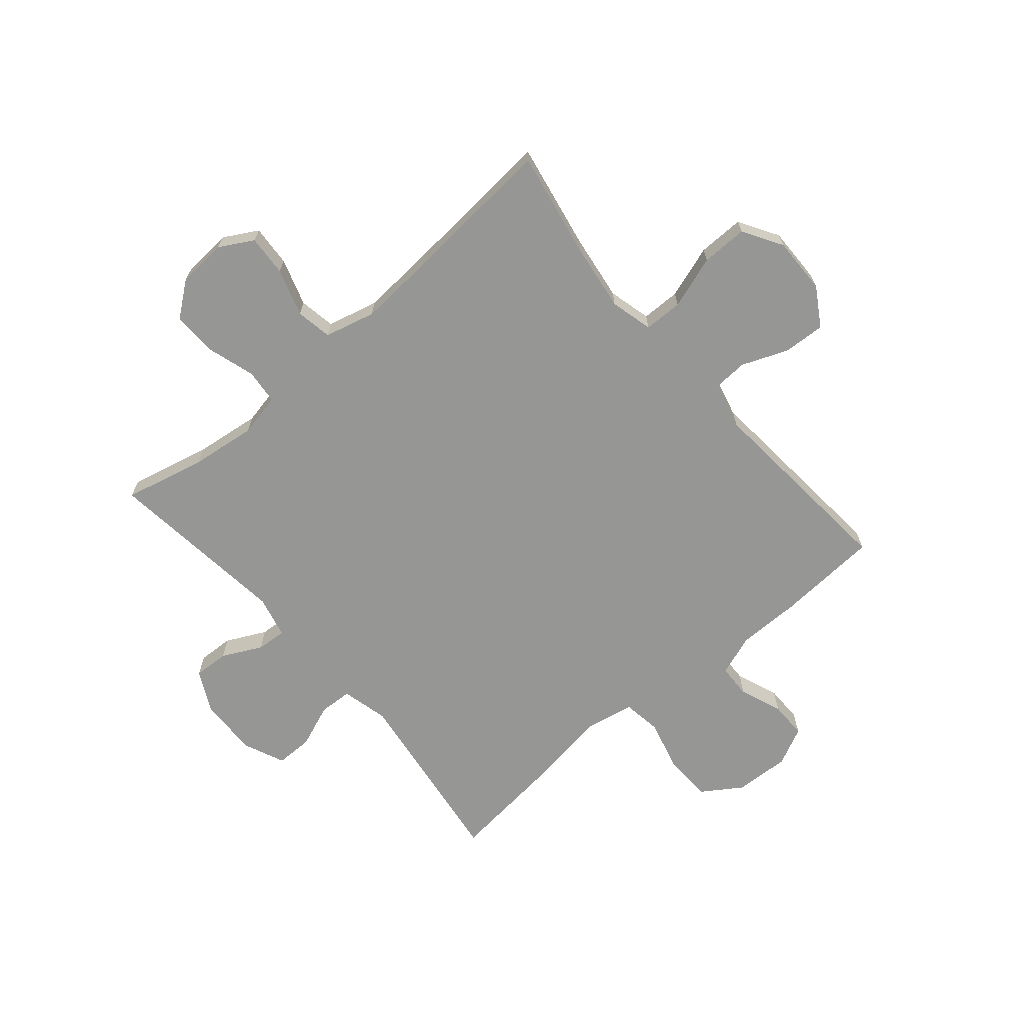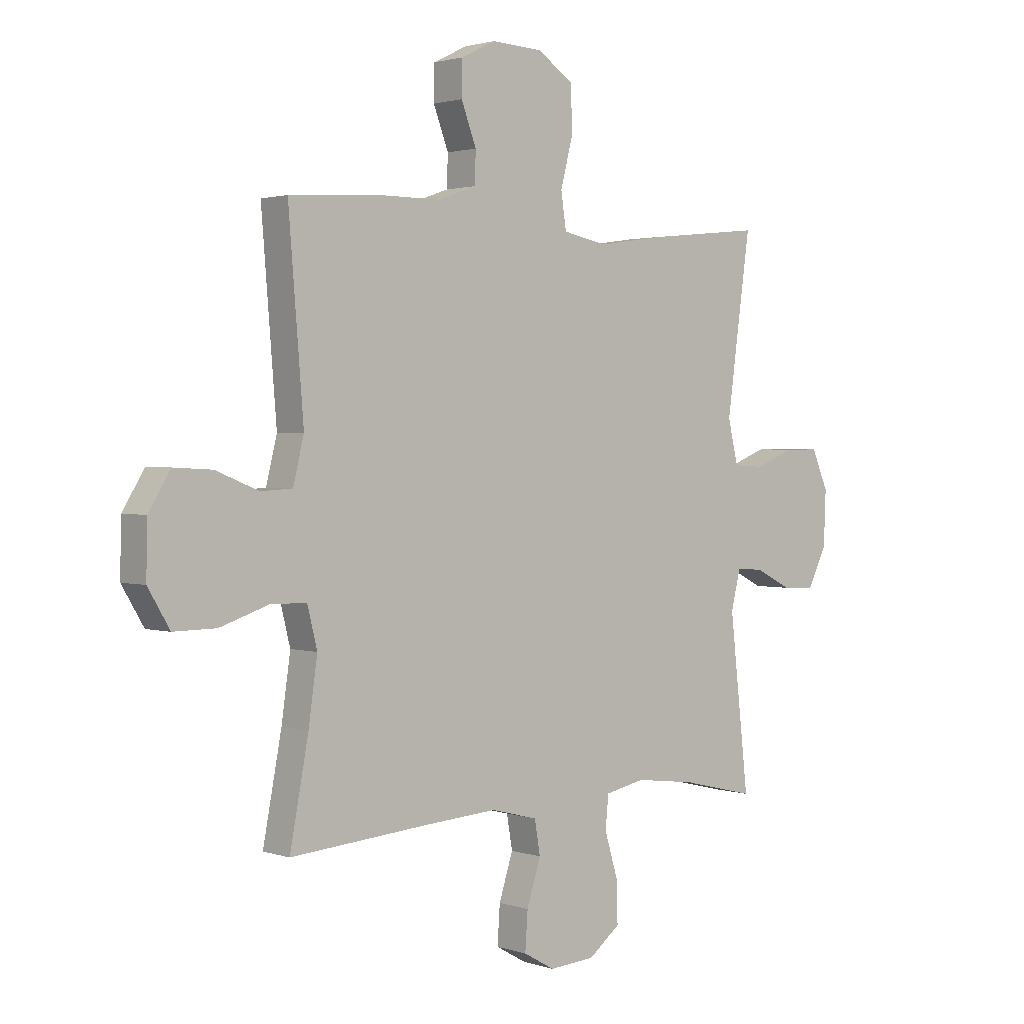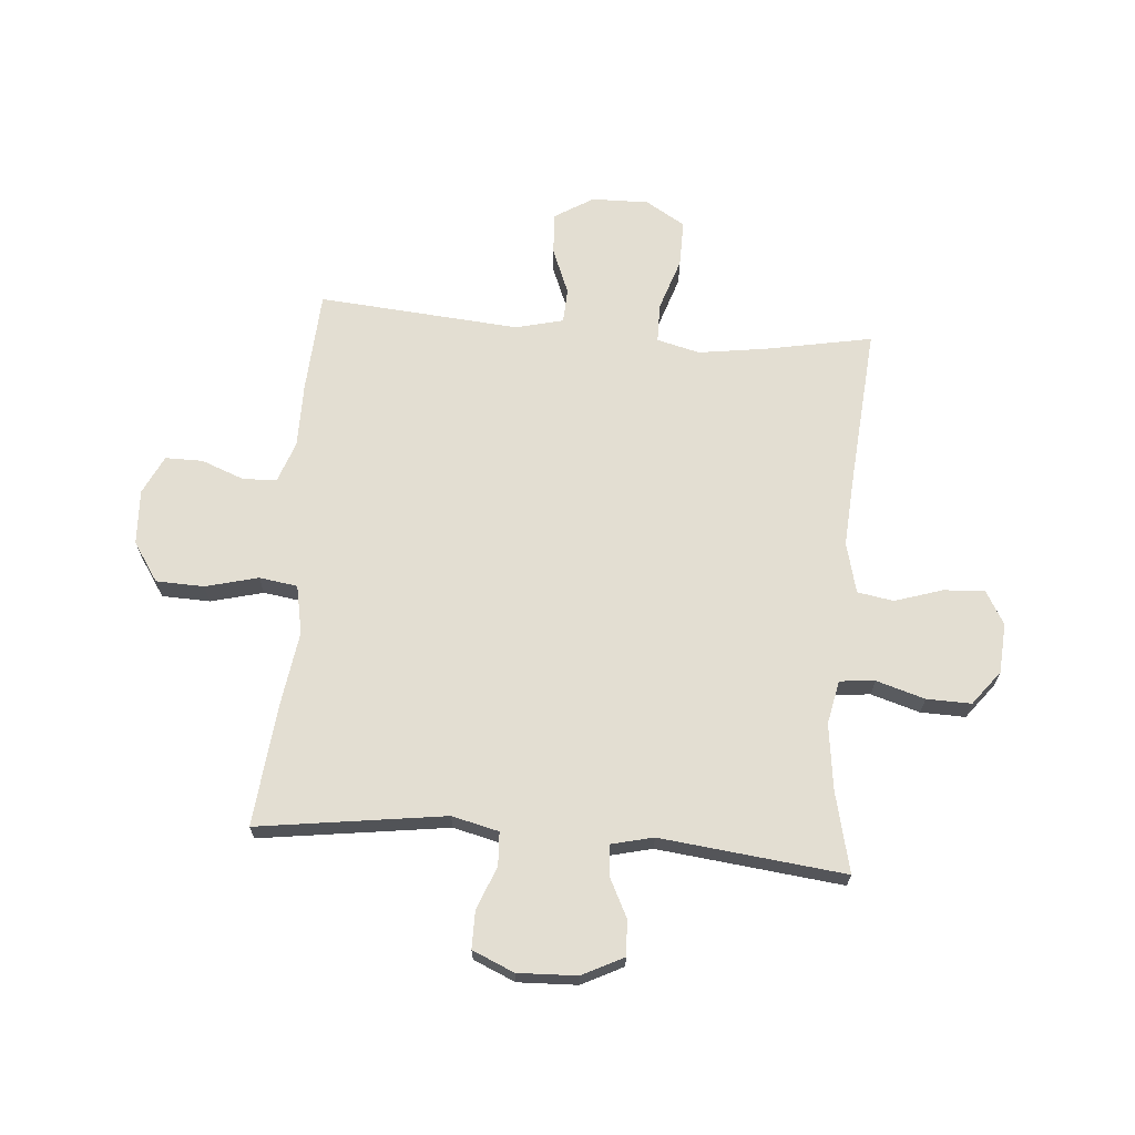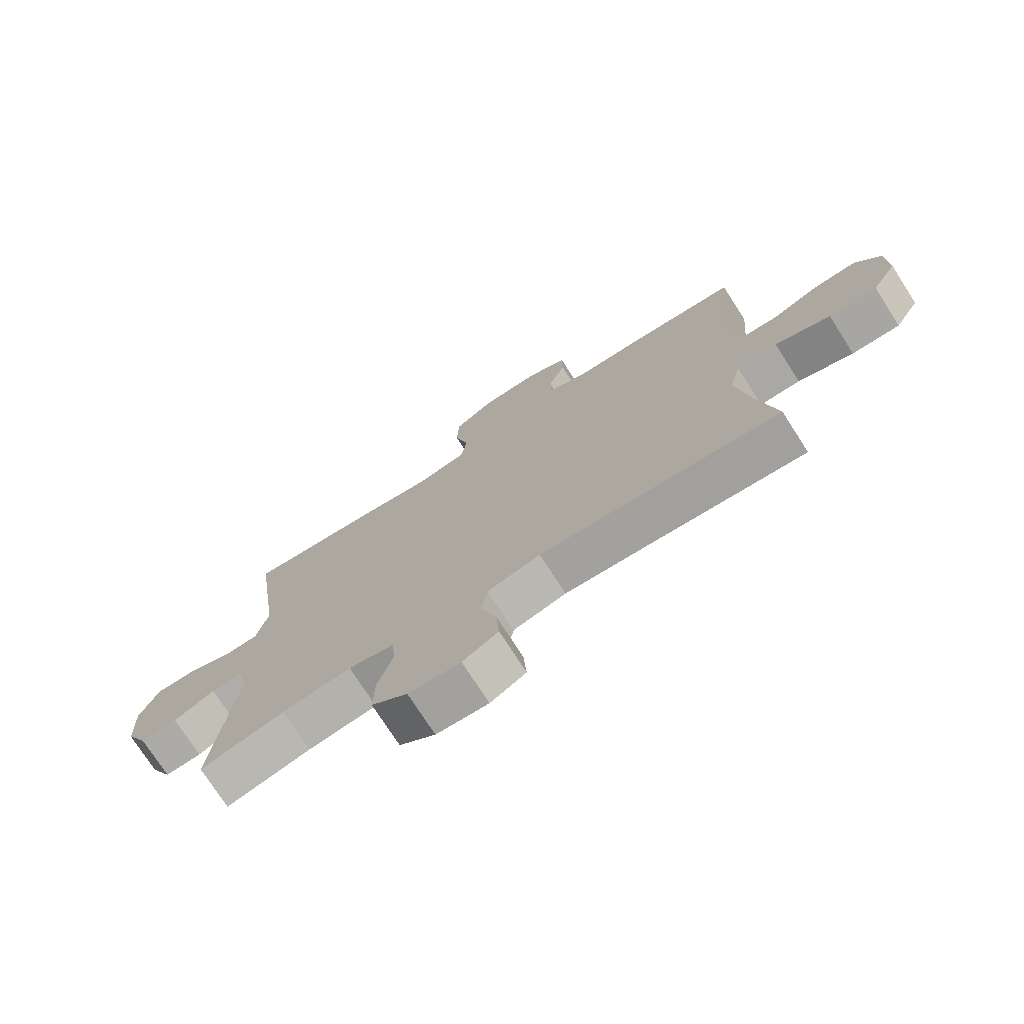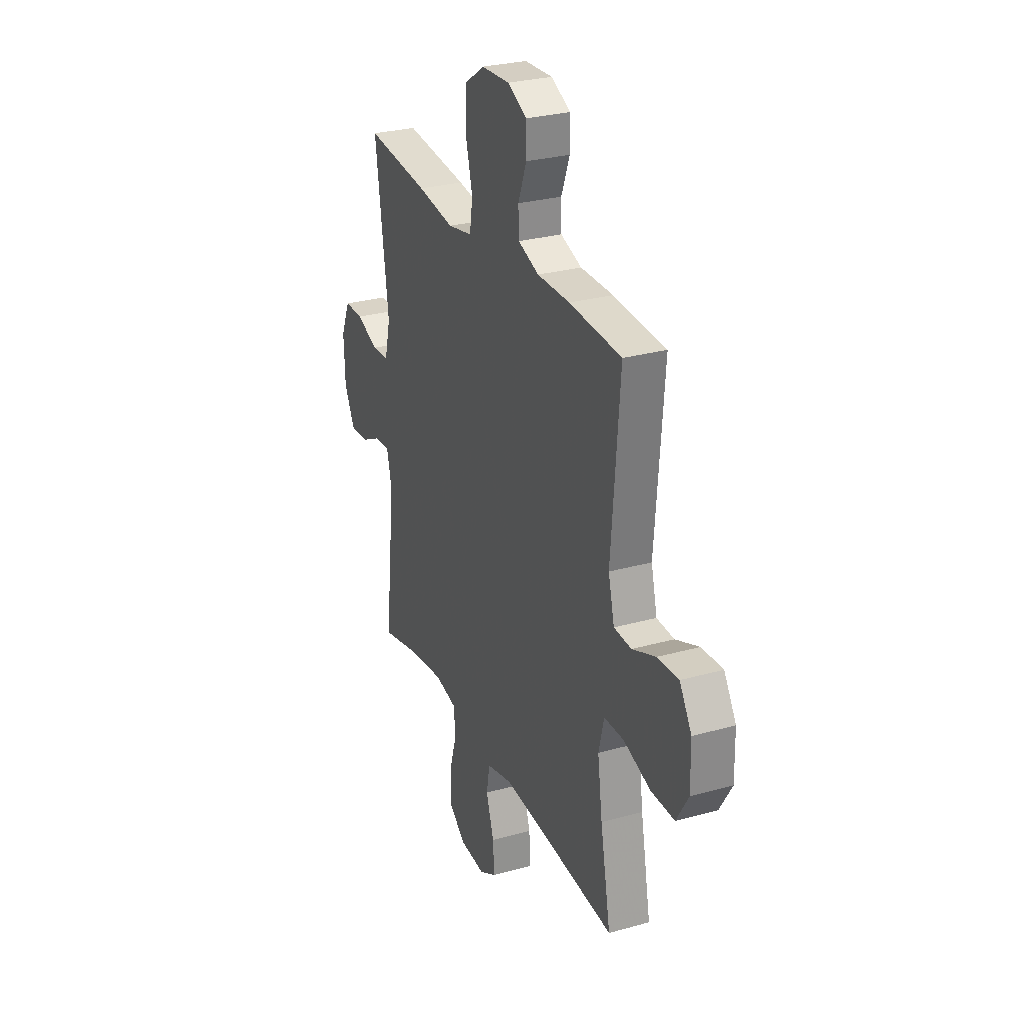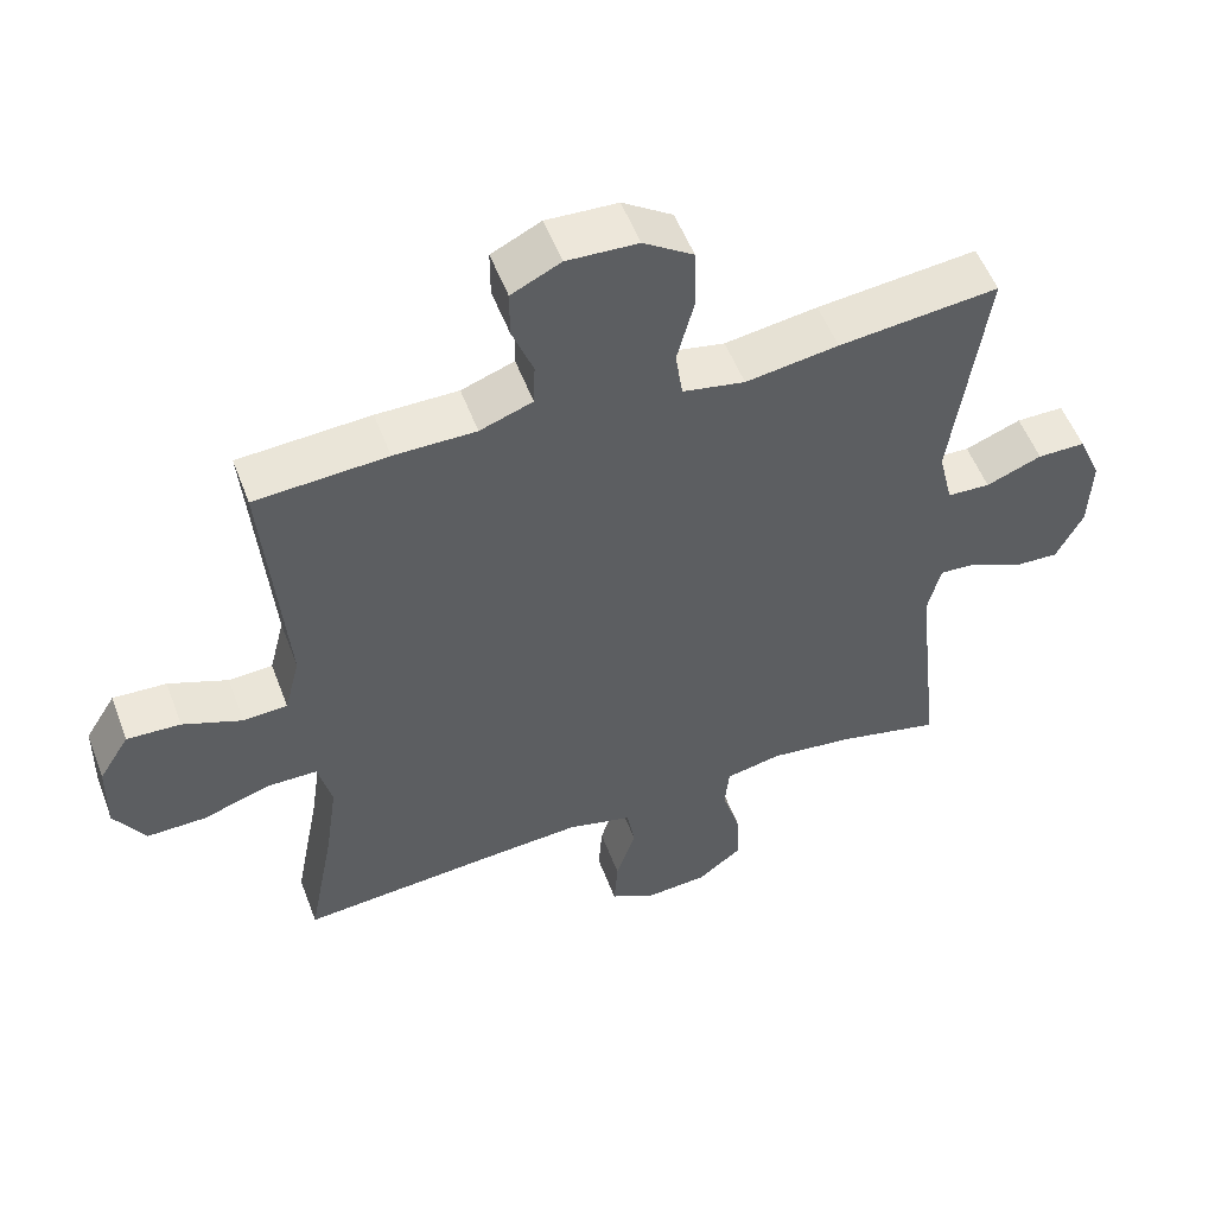
<metadata>
{"format":"obj","ext":"obj","renderer":"f3d","projection":"perspective","resolution":1024,"background":"white","views":[{"elev":-67.7,"azim":-139.4,"up":"+Y"},{"elev":1.9,"azim":-41.1,"up":"+Z"},{"elev":67.5,"azim":94.7,"up":"+Y"},{"elev":-74.7,"azim":-147.3,"up":"+Z"},{"elev":28.3,"azim":-112.9,"up":"+Z"},{"elev":53.7,"azim":-20.5,"up":"+Z"}]}
</metadata>
<code>
v -0.5 0.07 0.5
v -0.318 0.07 0.511
v -0.205 0.07 0.511
v -0.132 0.07 0.537
v -0.13 0.07 0.597
v -0.159 0.07 0.673
v -0.159 0.07 0.739
v -0.091 0.07 0.772
v 0.007 0.07 0.767
v 0.076 0.07 0.721
v 0.079 0.07 0.636
v 0.055 0.07 0.543
v 0.065 0.07 0.475
v 0.151 0.07 0.458
v 0.279 0.07 0.477
v 0.5 0.07 0.5
v 0.454 0.07 0.168
v 0.474 0.07 0.085
v 0.533 0.07 0.082
v 0.61 0.07 0.112
v 0.676 0.07 0.112
v 0.708 0.07 0.038
v 0.704 0.07 -0.067
v 0.667 0.07 -0.14
v 0.604 0.07 -0.137
v 0.534 0.07 -0.102
v 0.481 0.07 -0.098
v 0.463 0.07 -0.173
v 0.5 0.07 -0.5
v 0.357 0.07 -0.466
v 0.24 0.07 -0.451
v 0.163 0.07 -0.467
v 0.157 0.07 -0.529
v 0.183 0.07 -0.615
v 0.185 0.07 -0.694
v 0.124 0.07 -0.741
v 0.036 0.07 -0.747
v -0.024 0.07 -0.713
v -0.019 0.07 -0.64
v 0.008 0.07 -0.556
v -0.003 0.07 -0.492
v -0.093 0.07 -0.469
v -0.227 0.07 -0.478
v -0.5 0.07 -0.5
v -0.464 0.07 -0.31
v -0.447 0.07 -0.191
v -0.466 0.07 -0.115
v -0.535 0.07 -0.114
v -0.629 0.07 -0.145
v -0.711 0.07 -0.146
v -0.753 0.07 -0.076
v -0.751 0.07 0.025
v -0.709 0.07 0.093
v -0.635 0.07 0.089
v -0.553 0.07 0.056
v -0.492 0.07 0.059
v -0.471 0.07 0.143
v -0.5 0 0.5
v -0.318 0 0.511
v -0.205 0 0.511
v -0.132 0 0.537
v -0.13 0 0.597
v -0.159 0 0.673
v -0.159 0 0.739
v -0.091 0 0.772
v 0.007 0 0.767
v 0.076 0 0.721
v 0.079 0 0.636
v 0.055 0 0.543
v 0.065 0 0.475
v 0.151 0 0.458
v 0.279 0 0.477
v 0.5 0 0.5
v 0.454 0 0.168
v 0.474 0 0.085
v 0.533 0 0.082
v 0.61 0 0.112
v 0.676 0 0.112
v 0.708 0 0.038
v 0.704 0 -0.067
v 0.667 0 -0.14
v 0.604 0 -0.137
v 0.534 0 -0.102
v 0.481 0 -0.098
v 0.463 0 -0.173
v 0.5 0 -0.5
v 0.357 0 -0.466
v 0.24 0 -0.451
v 0.163 0 -0.467
v 0.157 0 -0.529
v 0.183 0 -0.615
v 0.185 0 -0.694
v 0.124 0 -0.741
v 0.036 0 -0.747
v -0.024 0 -0.713
v -0.019 0 -0.64
v 0.008 0 -0.556
v -0.003 0 -0.492
v -0.093 0 -0.469
v -0.227 0 -0.478
v -0.5 0 -0.5
v -0.464 0 -0.31
v -0.447 0 -0.191
v -0.466 0 -0.115
v -0.535 0 -0.114
v -0.629 0 -0.145
v -0.711 0 -0.146
v -0.753 0 -0.076
v -0.751 0 0.025
v -0.709 0 0.093
v -0.635 0 0.089
v -0.553 0 0.056
v -0.492 0 0.059
v -0.471 0 0.143
f 53 54 55
f 52 53 55
f 51 52 55
f 50 51 55
f 49 50 55
f 48 49 55
f 47 48 55 56
f 46 47 56 57
f 43 44 45
f 42 43 45 46
f 41 42 46 57
f 38 39 40
f 37 38 40
f 36 37 40
f 35 36 40
f 34 35 40
f 33 34 40
f 32 33 40 41
f 1 2 3
f 57 1 3
f 41 57 3
f 32 41 3
f 31 32 3
f 28 29 30
f 31 3 4
f 30 31 4
f 28 30 4
f 27 28 4
f 24 25 26
f 23 24 26
f 22 23 26
f 21 22 26
f 20 21 26
f 19 20 26
f 18 19 26 27
f 14 15 16 17
f 17 18 27
f 14 17 27
f 13 14 27
f 10 11 12
f 9 10 12
f 8 9 12
f 7 8 12
f 6 7 12
f 5 6 12
f 5 12 13
f 4 5 13 27
f 112 111 110
f 112 110 109
f 112 109 108
f 112 108 107
f 112 107 106
f 112 106 105
f 113 112 105 104
f 114 113 104 103
f 102 101 100
f 103 102 100 99
f 114 103 99 98
f 97 96 95
f 97 95 94
f 97 94 93
f 97 93 92
f 97 92 91
f 97 91 90
f 98 97 90 89
f 60 59 58
f 60 58 114
f 60 114 98
f 60 98 89
f 60 89 88
f 87 86 85
f 61 60 88
f 61 88 87
f 61 87 85
f 61 85 84
f 83 82 81
f 83 81 80
f 83 80 79
f 83 79 78
f 83 78 77
f 83 77 76
f 84 83 76 75
f 74 73 72 71
f 84 75 74
f 84 74 71
f 84 71 70
f 69 68 67
f 69 67 66
f 69 66 65
f 69 65 64
f 69 64 63
f 69 63 62
f 70 69 62
f 84 70 62 61
f 1 58 59 2
f 2 59 60 3
f 3 60 61 4
f 4 61 62 5
f 5 62 63 6
f 6 63 64 7
f 7 64 65 8
f 8 65 66 9
f 9 66 67 10
f 10 67 68 11
f 11 68 69 12
f 12 69 70 13
f 13 70 71 14
f 14 71 72 15
f 15 72 73 16
f 16 73 74 17
f 17 74 75 18
f 18 75 76 19
f 19 76 77 20
f 20 77 78 21
f 21 78 79 22
f 22 79 80 23
f 23 80 81 24
f 24 81 82 25
f 25 82 83 26
f 26 83 84 27
f 27 84 85 28
f 28 85 86 29
f 29 86 87 30
f 30 87 88 31
f 31 88 89 32
f 32 89 90 33
f 33 90 91 34
f 34 91 92 35
f 35 92 93 36
f 36 93 94 37
f 37 94 95 38
f 38 95 96 39
f 39 96 97 40
f 40 97 98 41
f 41 98 99 42
f 42 99 100 43
f 43 100 101 44
f 44 101 102 45
f 45 102 103 46
f 46 103 104 47
f 47 104 105 48
f 48 105 106 49
f 49 106 107 50
f 50 107 108 51
f 51 108 109 52
f 52 109 110 53
f 53 110 111 54
f 54 111 112 55
f 55 112 113 56
f 56 113 114 57
f 57 114 58 1

</code>
